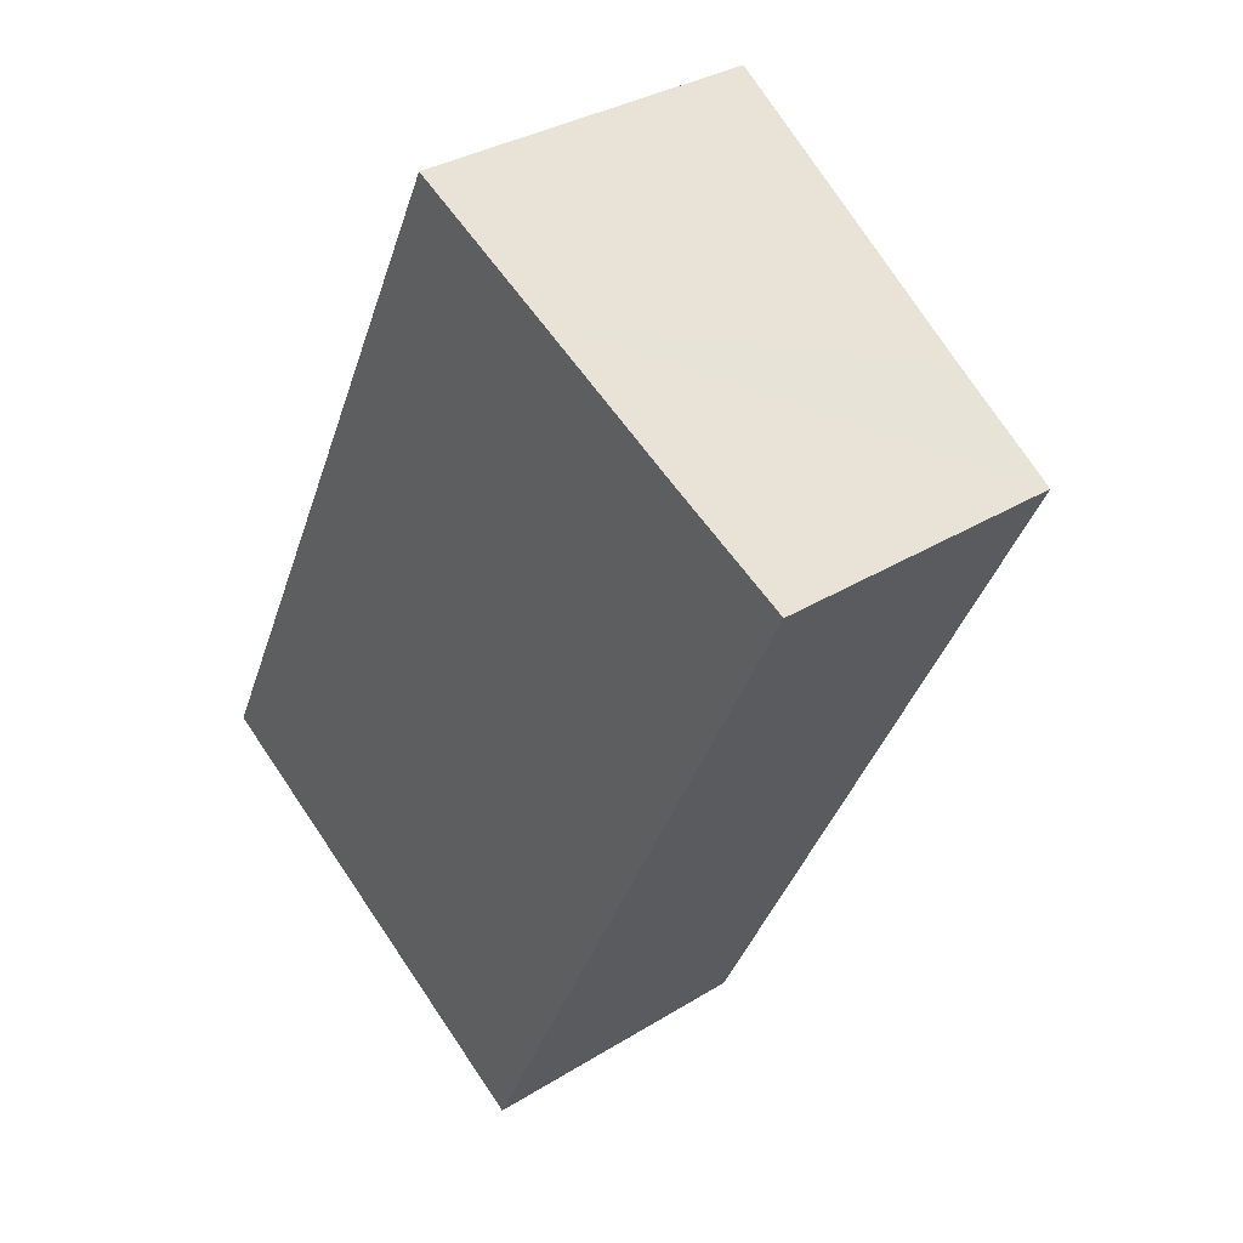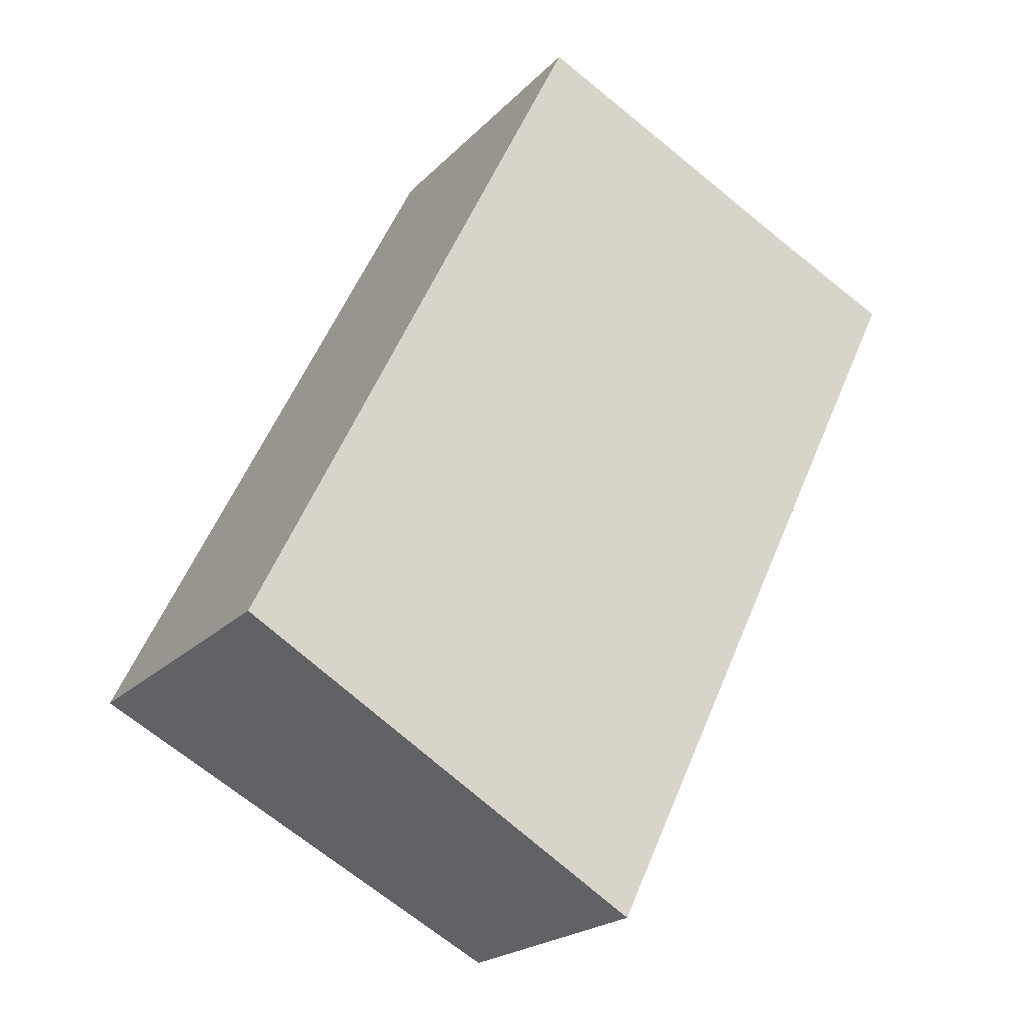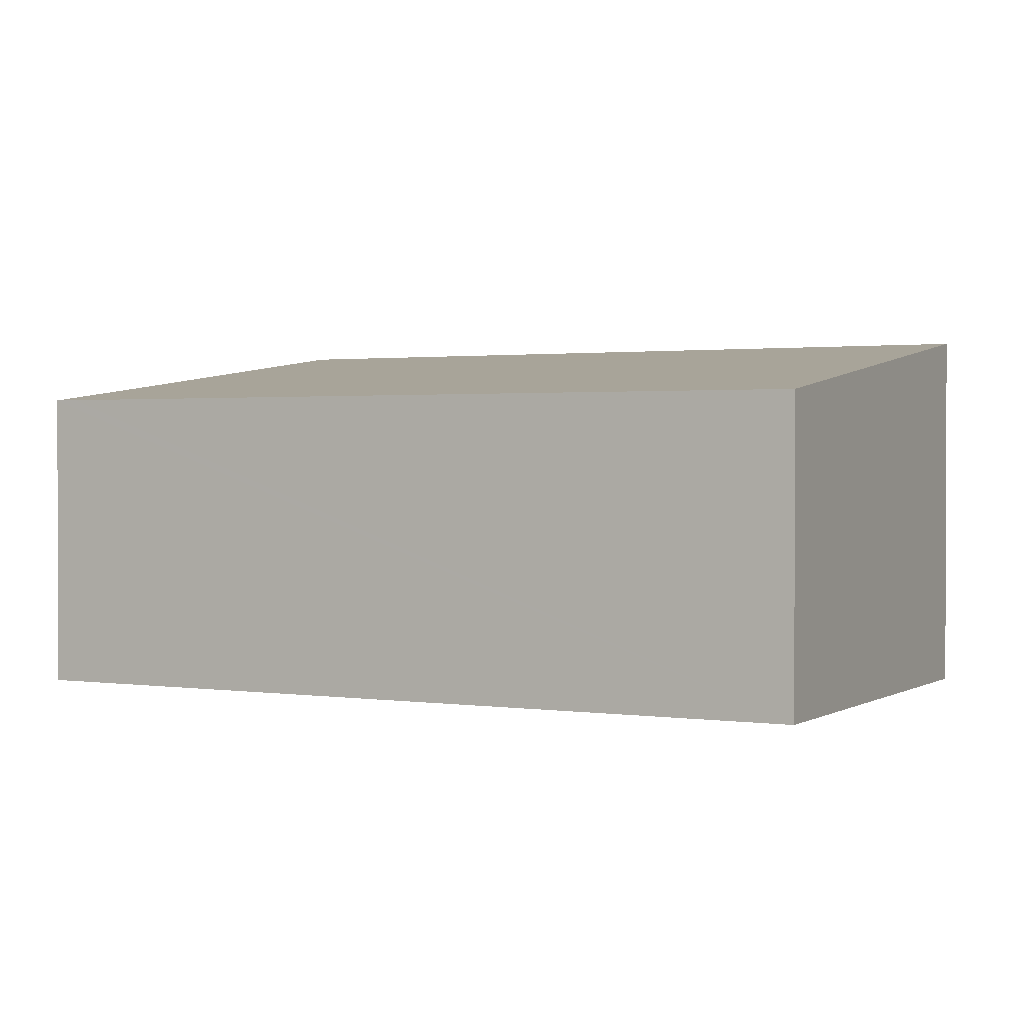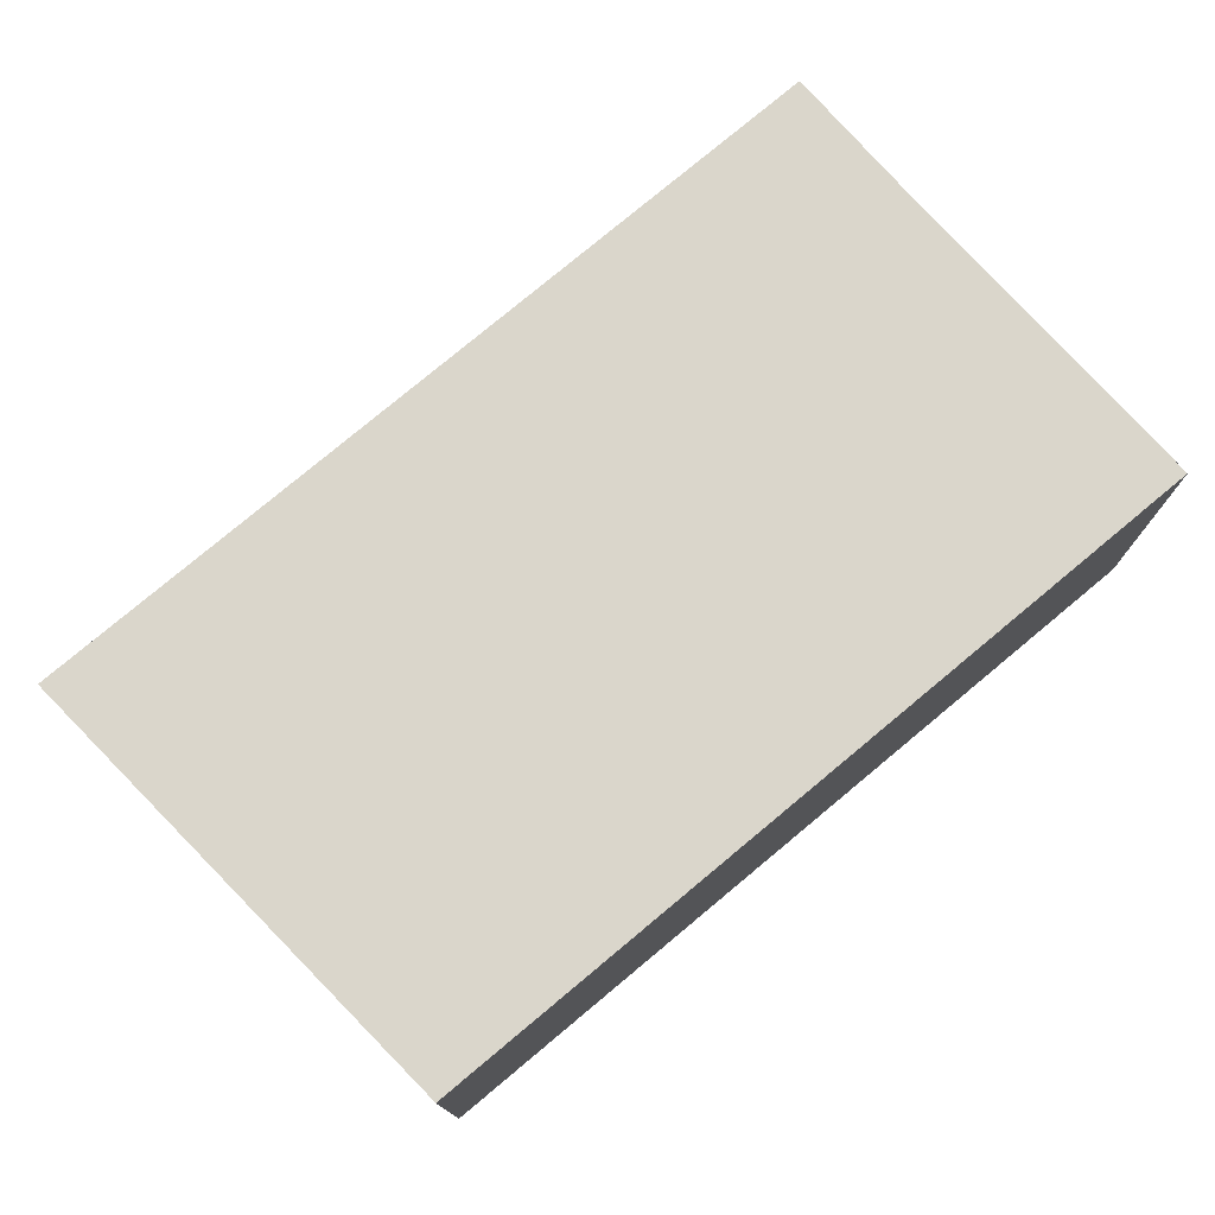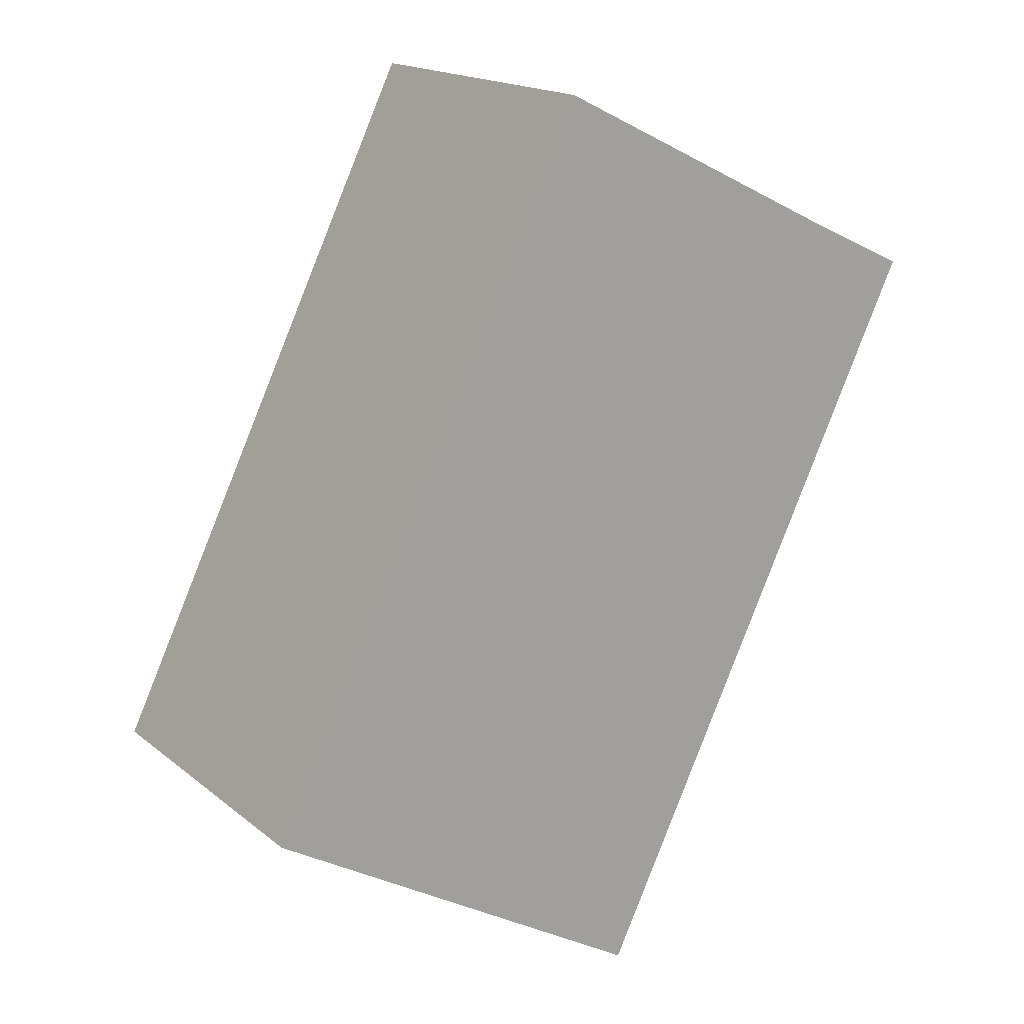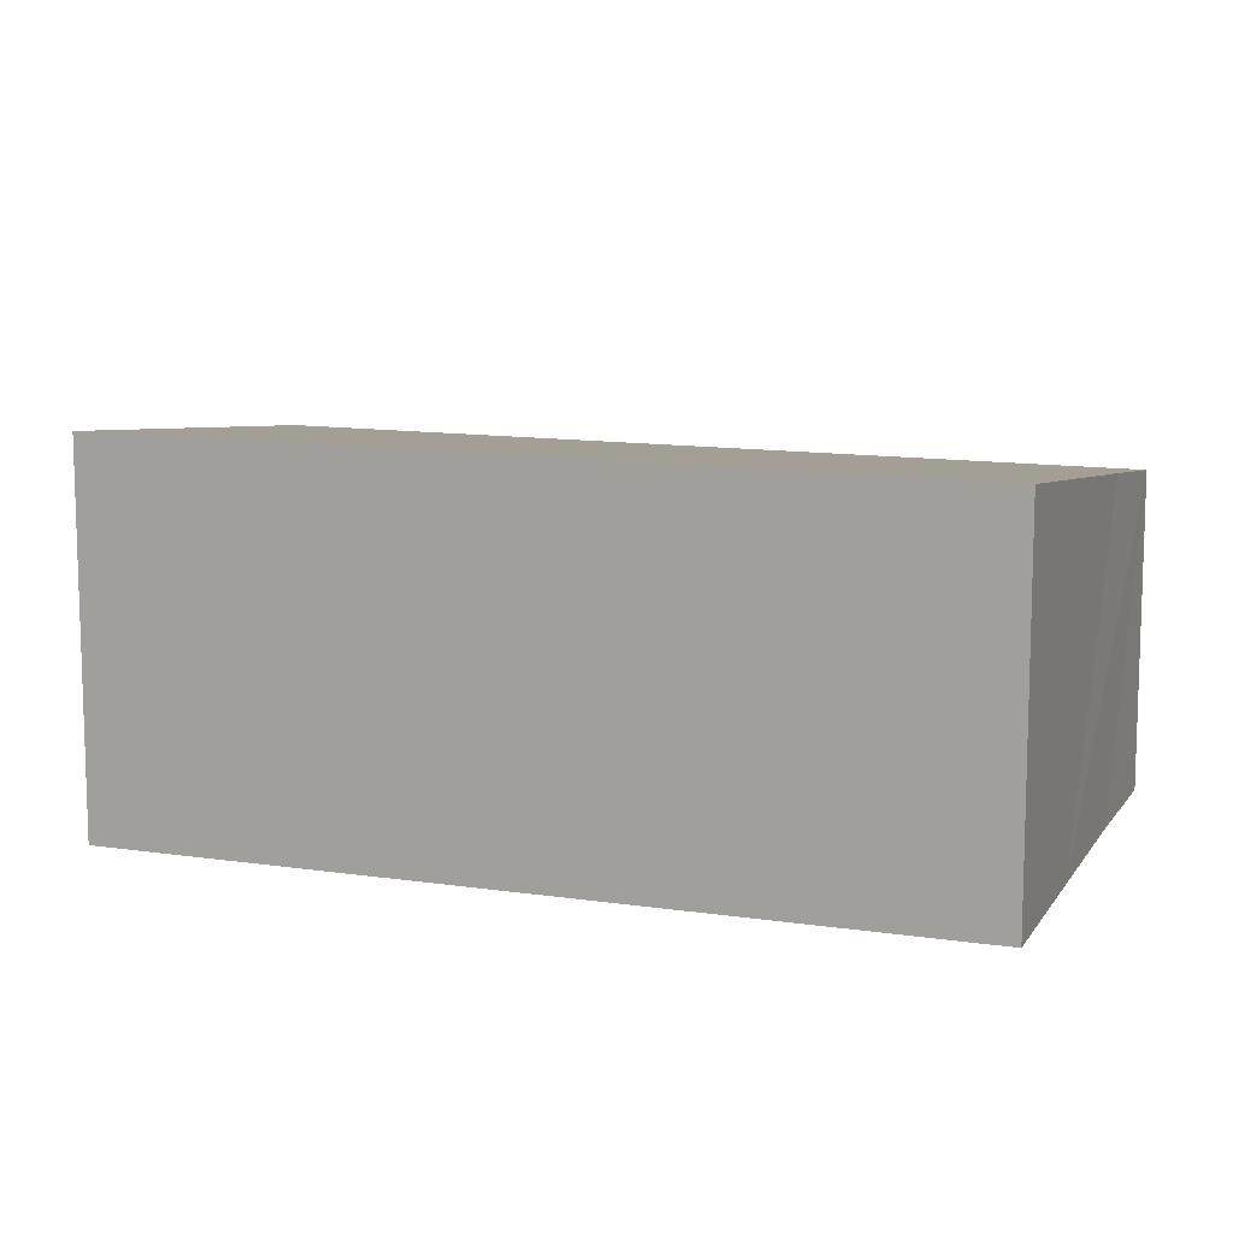
<metadata>
{"format":"obj","ext":"obj","renderer":"f3d","projection":"perspective","resolution":1024,"background":"white","views":[{"elev":33.0,"azim":49.5,"up":"+Z"},{"elev":-21.4,"azim":-30.7,"up":"+Z"},{"elev":1.3,"azim":146.2,"up":"+Y"},{"elev":77.8,"azim":-104.0,"up":"+Y"},{"elev":17.4,"azim":-33.4,"up":"+Z"},{"elev":11.7,"azim":-44.0,"up":"+Y"}]}
</metadata>
<code>
v  0 3.772 2.31e-16
v  8.256 3.132 5.186
v  4.474 3.132 -2.628
v  3.727 3.771 7.692
v  7.048 3.313 6.054
v  8.372 3.132 5.425
v  5.37 3.545 6.882
v  0 0 0
v  4.474 1.609e-16 -2.628
v  3.727 -4.71e-16 7.692
v  5.37 -4.214e-16 6.882
v  7.048 -3.707e-16 6.054
v  8.372 -3.322e-16 5.425
v  8.256 -3.176e-16 5.186
g defaultobject
f 1 2 3
f 2 1 4
f 2 4 5
f 2 5 6
f 5 4 7
f 3 8 1
f 8 3 9
f 8 4 1
f 4 8 10
f 10 7 4
f 7 10 5
f 5 10 11
f 5 11 6
f 6 11 12
f 6 12 13
f 2 9 3
f 9 2 6
f 9 6 14
f 14 6 13
f 13 12 14
f 14 8 9
f 8 14 10
f 10 14 12
f 10 12 11

</code>
